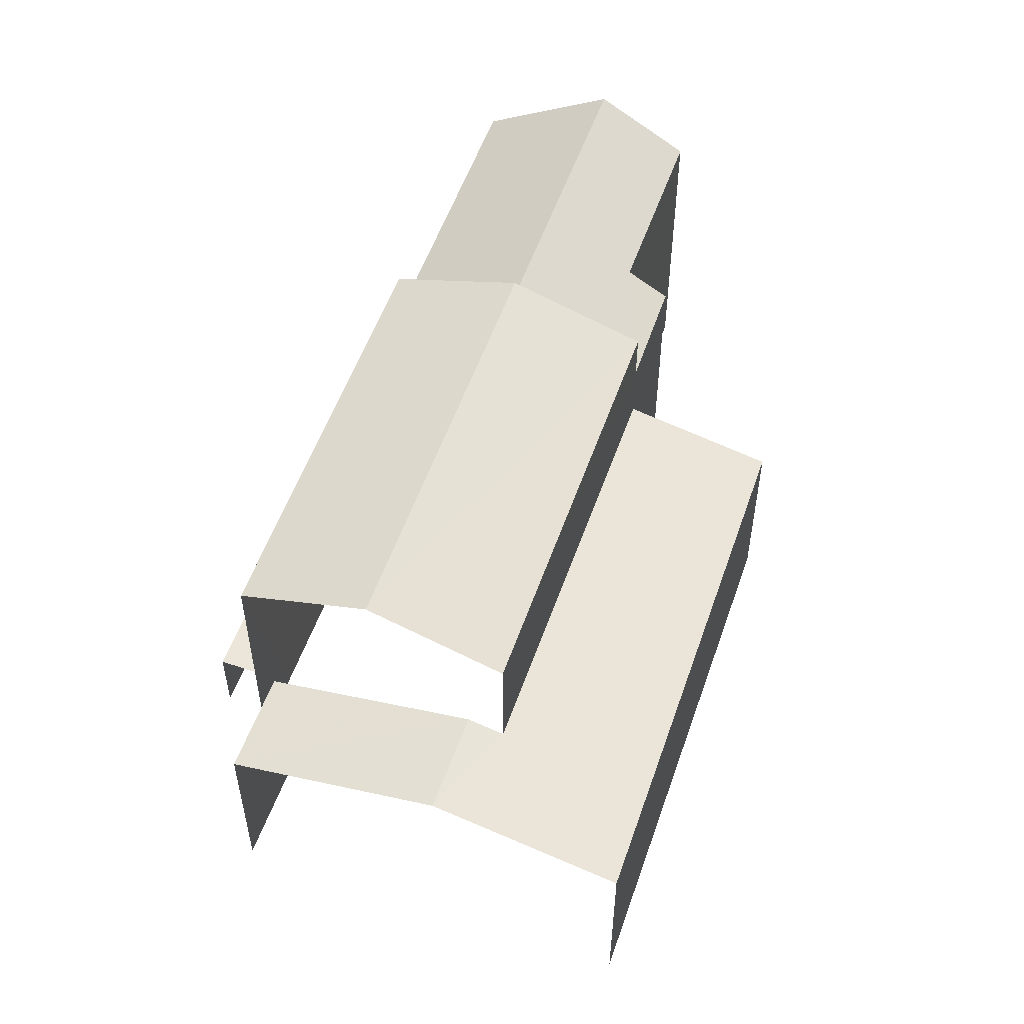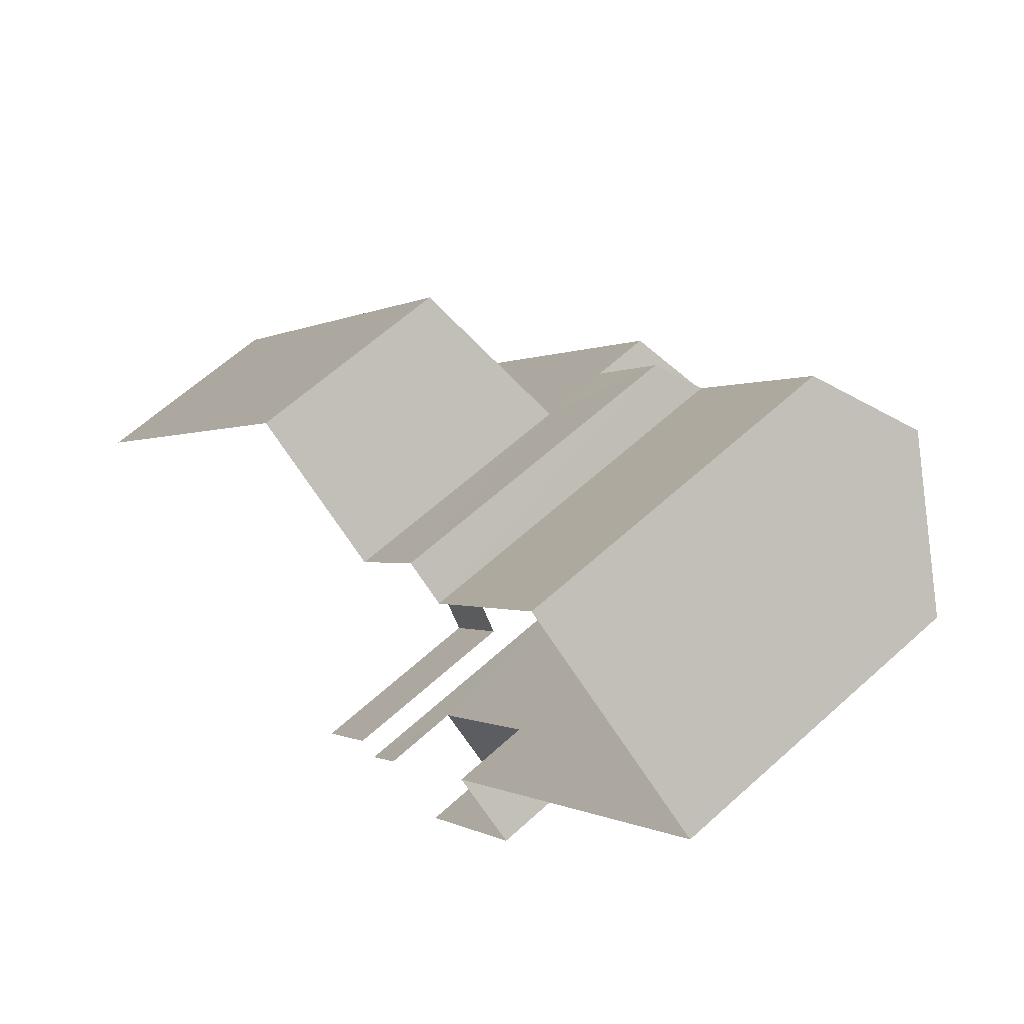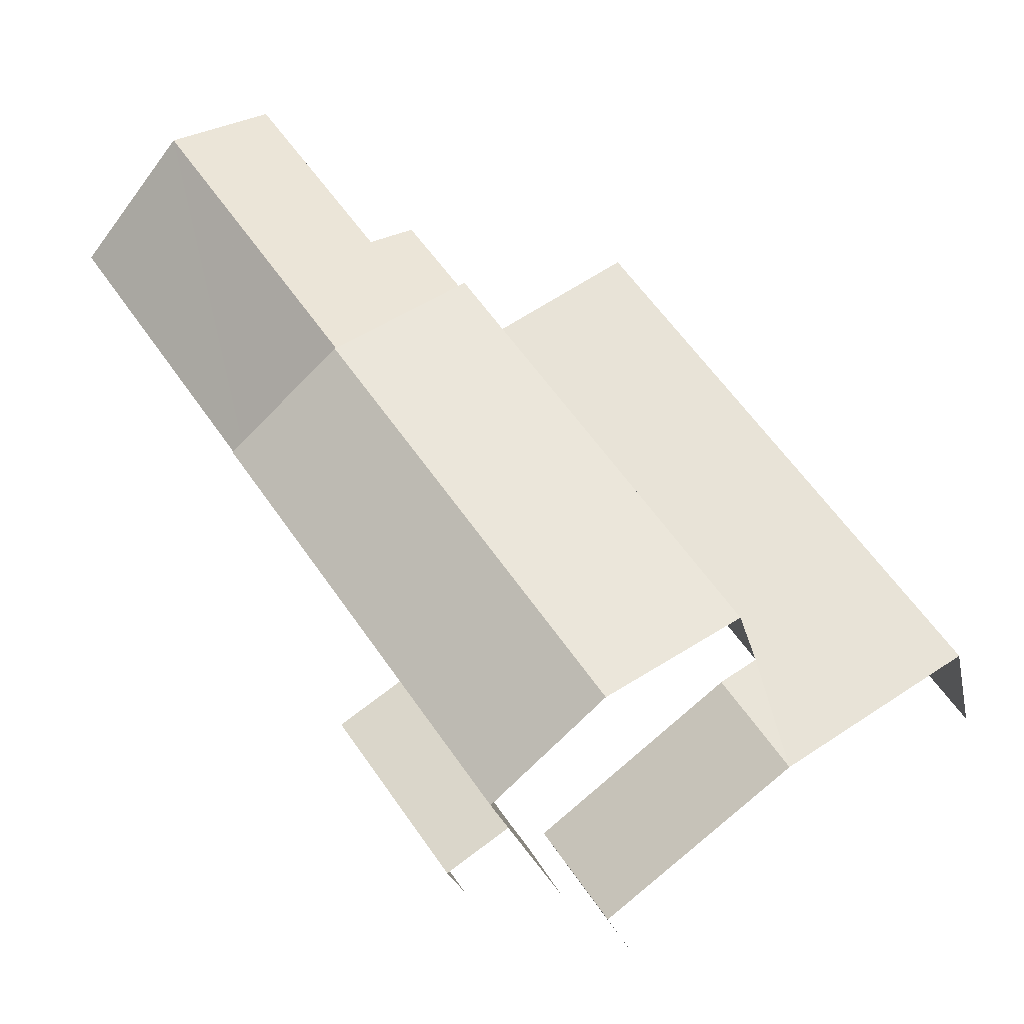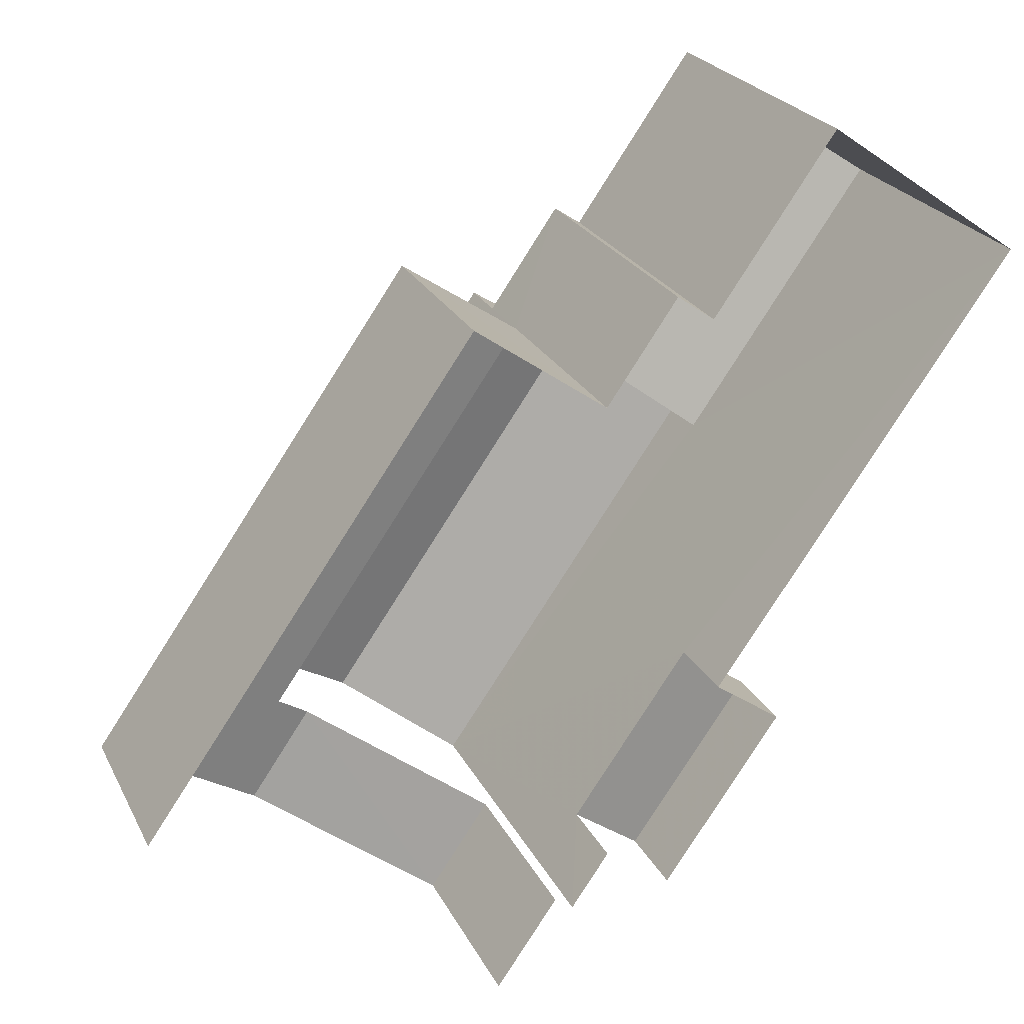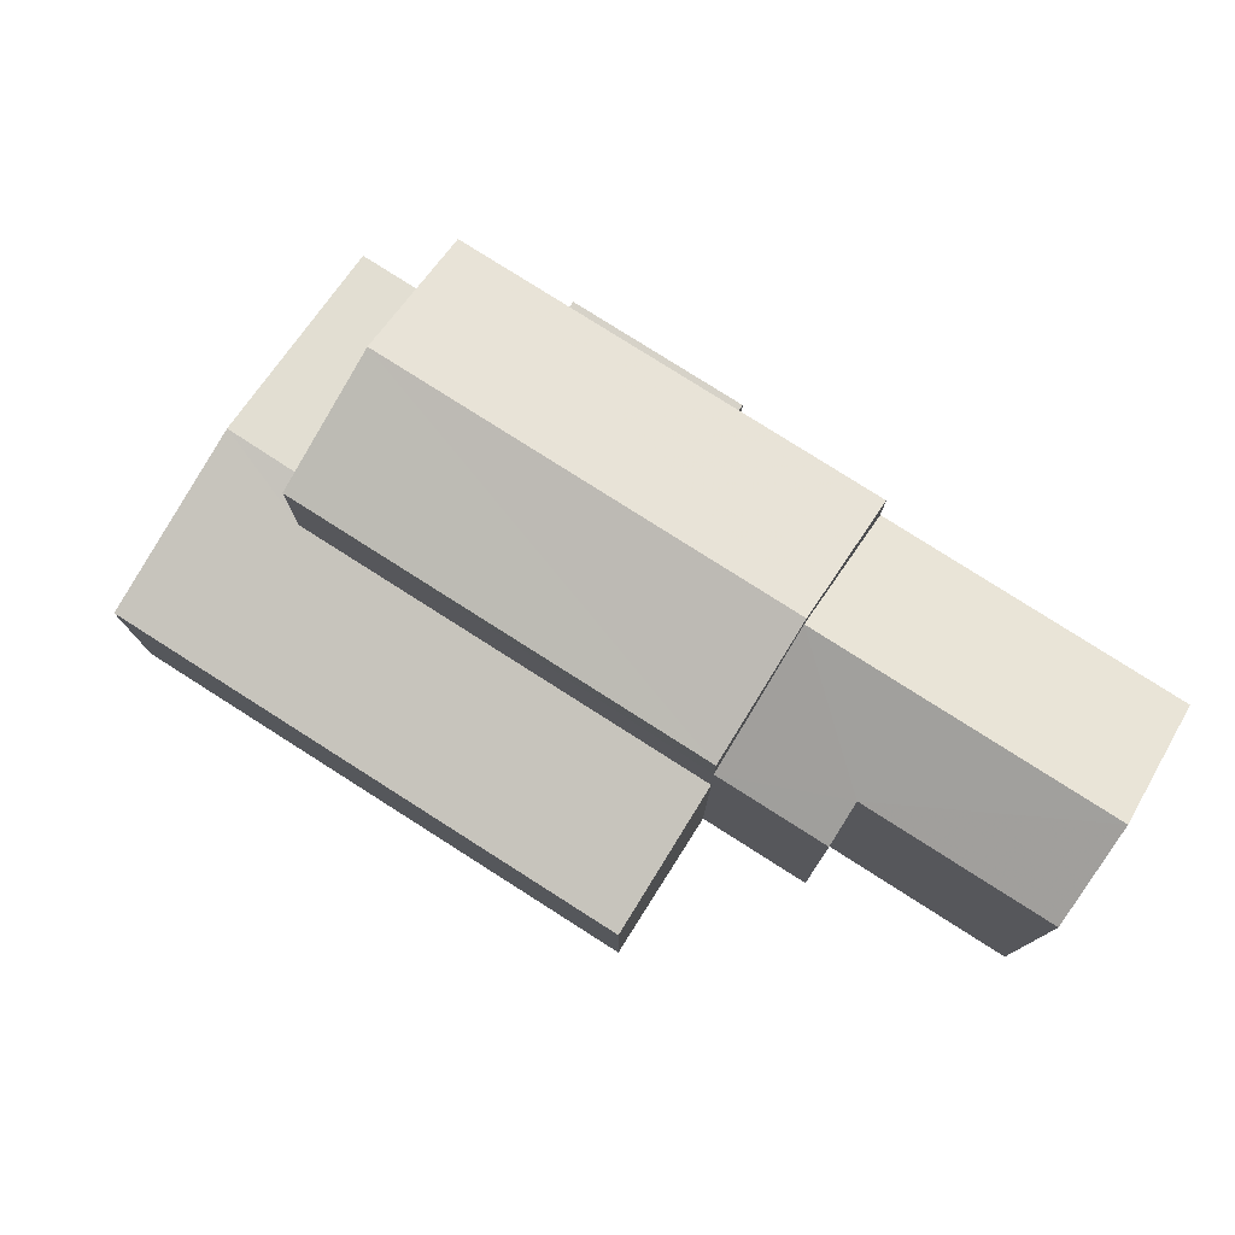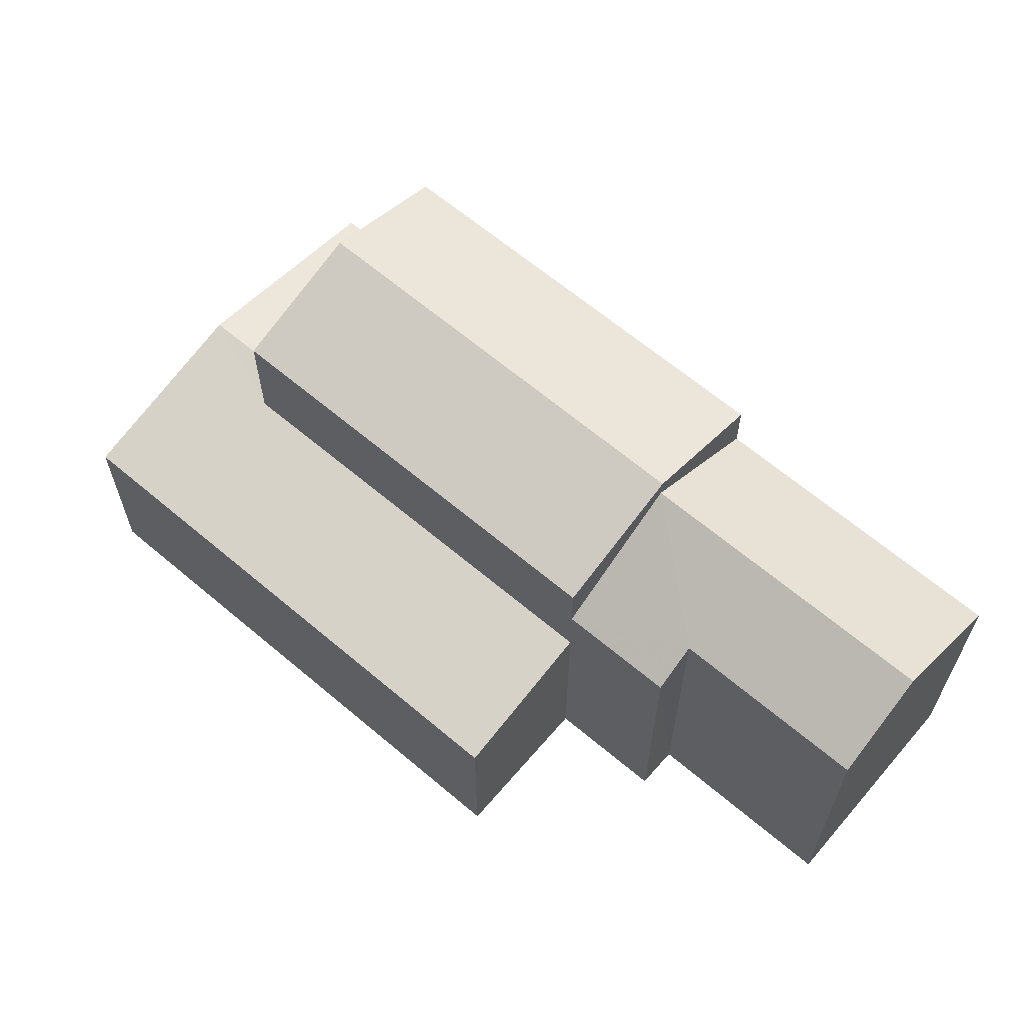
<metadata>
{"format":"obj","ext":"obj","renderer":"f3d","projection":"perspective","resolution":1024,"background":"white","views":[{"elev":54.5,"azim":54.0,"up":"+Z"},{"elev":62.4,"azim":-132.6,"up":"+Y"},{"elev":-22.6,"azim":11.6,"up":"+Y"},{"elev":23.8,"azim":159.0,"up":"+Y"},{"elev":78.1,"azim":157.6,"up":"+Z"},{"elev":64.1,"azim":165.5,"up":"+Z"}]}
</metadata>
<code>
v -2.237e+05 -1.283e+05 14.7
v -2.237e+05 -1.283e+05 14.7
v -2.237e+05 -1.283e+05 14.7
v -2.237e+05 -1.283e+05 14.7
v -2.237e+05 -1.283e+05 14.7
v -2.237e+05 -1.283e+05 14.7
v -2.237e+05 -1.283e+05 14.7
v -2.237e+05 -1.283e+05 14.7
v -2.237e+05 -1.283e+05 14.7
v -2.237e+05 -1.283e+05 14.7
v -2.237e+05 -1.283e+05 14.7
v -2.237e+05 -1.283e+05 14.7
v -2.237e+05 -1.283e+05 14.7
v -2.237e+05 -1.283e+05 14.7
v -2.237e+05 -1.283e+05 21.73
v -2.237e+05 -1.283e+05 20.93
v -2.237e+05 -1.283e+05 20.93
v -2.237e+05 -1.283e+05 21.73
v -2.237e+05 -1.283e+05 16.12
v -2.237e+05 -1.283e+05 16.12
v -2.237e+05 -1.283e+05 16.12
v -2.237e+05 -1.283e+05 16.12
v -2.237e+05 -1.283e+05 20.43
v -2.237e+05 -1.283e+05 21.41
v -2.237e+05 -1.283e+05 20.43
v -2.237e+05 -1.283e+05 21.41
v -2.237e+05 -1.283e+05 19.97
v -2.237e+05 -1.283e+05 19.97
v -2.237e+05 -1.283e+05 18.21
v -2.237e+05 -1.283e+05 18.82
v -2.237e+05 -1.283e+05 18.21
v -2.237e+05 -1.283e+05 18.97
v -2.237e+05 -1.283e+05 18.82
v -2.237e+05 -1.283e+05 18.97
v -2.237e+05 -1.283e+05 19.97
v -2.237e+05 -1.283e+05 19.97
v -2.237e+05 -1.283e+05 20.93
v -2.237e+05 -1.283e+05 20.93
v -2.237e+05 -1.283e+05 18.21
v -2.237e+05 -1.283e+05 18.21
f 1 2 3
f 3 4 5
f 6 7 8
f 8 9 1
f 10 11 12
f 6 8 11
f 13 5 14
f 11 13 12
f 13 1 3
f 13 3 5
f 11 8 1
f 11 1 13
f 22 21 12
f 13 22 12
f 14 5 40
f 14 40 17
f 17 40 18
f 34 30 37
f 34 37 18
f 40 34 18
f 39 4 32
f 4 3 32
f 3 31 32
f 15 16 17
f 18 15 17
f 19 20 21
f 22 19 21
f 23 24 25
f 24 26 25
f 25 27 28
f 25 26 27
f 29 30 31
f 31 30 32
f 29 33 30
f 32 30 34
f 35 24 36
f 35 26 24
f 18 37 38
f 15 18 38
f 34 39 32
f 34 40 39
f 31 3 2
f 29 31 2
f 1 9 33
f 9 28 33
f 33 27 30
f 30 27 37
f 37 27 38
f 33 28 27
f 35 36 6
f 6 11 19
f 17 16 35
f 13 14 22
f 14 17 22
f 22 17 19
f 19 35 6
f 19 17 35
f 5 4 39
f 40 5 39
f 1 29 2
f 1 33 29
f 25 8 7
f 23 25 7
f 19 10 20
f 19 11 10
f 35 16 26
f 16 15 26
f 26 38 27
f 26 15 38
f 28 9 8
f 25 28 8
f 21 10 12
f 21 20 10
f 23 7 36
f 23 36 24
f 7 6 36

</code>
